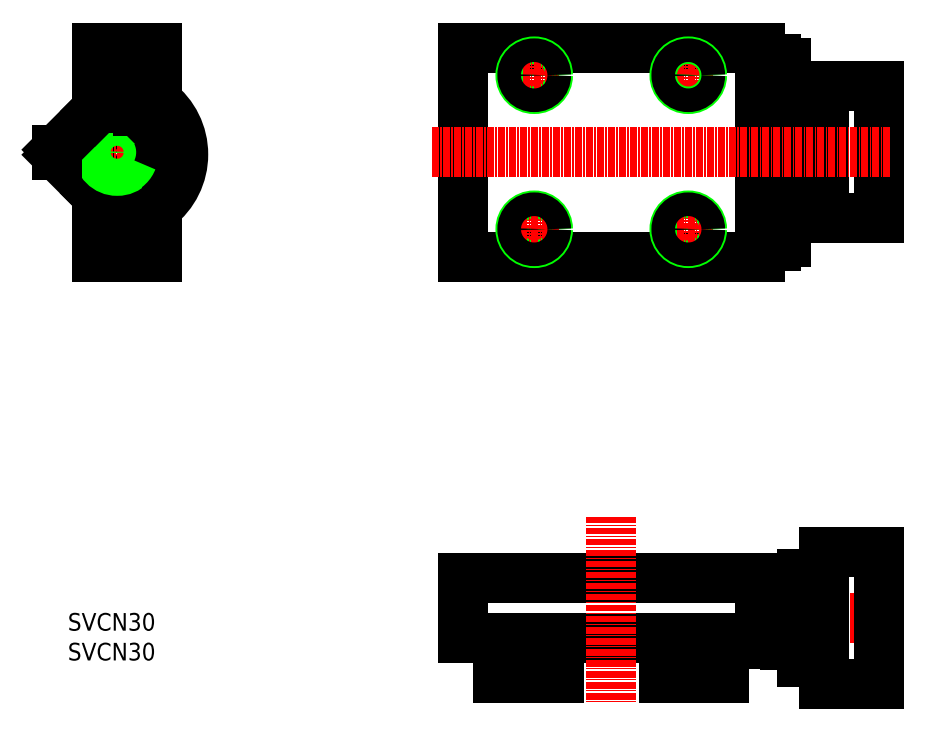
<metadata>
{"format":"dxf","ext":"dxf","renderer":"ezdxf+matplotlib","layout":"modelspace","background":"white","min_lineweight":24,"dpi":150}
</metadata>
<code>
0
SECTION
2
ENTITIES
0
LINE
8
0
10
135.8
20
121.4
30
0
11
81.78
21
121.4
31
0
0
LINE
8
0
10
81.78
20
83.37
30
0
11
135.8
21
83.37
31
0
0
LINE
8
0
10
81.78
20
121.4
30
0
11
81.78
21
83.37
31
0
0
LINE
8
CENTER
10
94.78
20
83.87
30
0
11
94.78
21
92.87
31
0
0
CIRCLE
8
0
10
94.78
20
88.37
30
0
40
2.5
0
LINE
8
CENTER
10
90.28
20
88.37
30
0
11
99.28
21
88.37
31
0
0
LINE
8
CENTER
10
122.8
20
84.27
30
0
11
122.8
21
92.47
31
0
0
CIRCLE
8
0
10
122.8
20
88.37
30
0
40
2.5
0
LINE
8
CENTER
10
118.7
20
88.37
30
0
11
126.9
21
88.37
31
0
0
LINE
8
CENTER
10
94.78
20
112.3
30
0
11
94.78
21
120.5
31
0
0
CIRCLE
8
0
10
94.78
20
116.4
30
0
40
2.5
0
LINE
8
CENTER
10
90.68
20
116.4
30
0
11
98.88
21
116.4
31
0
0
LINE
8
CENTER
10
118.7
20
116.4
30
0
11
126.9
21
116.4
31
0
0
LINE
8
CENTER
10
122.8
20
112.3
30
0
11
122.8
21
120.5
31
0
0
CIRCLE
8
0
10
122.8
20
116.4
30
0
40
2.5
0
LINE
8
CENTER
10
159.5
20
17.77
30
0
11
145.5
21
17.77
31
0
0
LINE
8
0
10
157.5
20
29.77
30
0
11
147.5
21
29.77
31
0
0
LINE
8
0
10
147.5
20
5.774
30
0
11
157.5
21
5.774
31
0
0
LINE
8
0
10
138.8
20
14.07
30
0
11
138.8
21
23.07
31
0
0
LINE
8
0
10
147.5
20
5.774
30
0
11
147.5
21
29.77
31
0
0
ARC
8
0
10
135.6
20
20.38
30
0
40
7.835
50
340.5
51
359.2
0
LINE
8
0
10
140.6
20
17.77
30
0
11
140.6
21
20.17
31
0
0
LINE
8
0
10
138.8
20
13.07
30
0
11
135.8
21
13.07
31
0
0
LINE
8
0
10
135.8
20
14.07
30
0
11
138.8
21
14.07
31
0
0
LINE
8
0
10
135.8
20
13.07
30
0
11
135.8
21
14.07
31
0
0
LINE
8
0
10
138.8
20
17.77
30
0
11
140.6
21
17.77
31
0
0
LINE
8
0
10
139.3
20
14.77
30
0
11
140.3
21
14.77
31
0
0
LINE
8
0
10
138.8
20
14.52
30
0
11
139.3
21
14.52
31
0
0
LINE
8
0
10
138.8
20
14.07
30
0
11
138.8
21
13.07
31
0
0
LINE
8
0
10
143.5
20
12.77
30
0
11
143
21
12.77
31
0
0
LINE
8
0
10
140.3
20
15.27
30
0
11
140.3
21
12.77
31
0
0
LINE
8
0
10
140.7
20
12.77
30
0
11
140.3
21
12.77
31
0
0
LINE
8
0
10
140.3
20
17.77
30
0
11
140.3
21
15.27
31
0
0
ARC
8
0
10
148.1
20
15.16
30
0
40
7.835
50
160.5
51
179.2
0
ARC
8
0
10
148
20
15.36
30
0
40
7.697
50
180.6
51
199.6
0
LINE
8
0
10
143
20
12.77
30
0
11
140.7
21
12.77
31
0
0
ARC
8
0
10
135.6
20
15.38
30
0
40
7.835
50
340.5
51
359.2
0
ARC
8
0
10
135.8
20
15.19
30
0
40
7.697
50
0.6328
51
19.62
0
LINE
8
0
10
140.6
20
18.26
30
0
11
140.7
21
17.77
31
0
0
LINE
8
0
10
143
20
17.77
30
0
11
140.7
21
17.77
31
0
0
LINE
8
0
10
139.3
20
17.77
30
0
11
139.3
21
14.52
31
0
0
LINE
8
0
10
135.8
20
24.07
30
0
11
138.8
21
24.07
31
0
0
LINE
8
0
10
138.8
20
23.07
30
0
11
135.8
21
23.07
31
0
0
LINE
8
0
10
140.6
20
22.47
30
0
11
140.6
21
22.29
31
0
0
LINE
8
0
10
140.7
20
22.77
30
0
11
140.6
21
22.47
31
0
0
LINE
8
0
10
140.3
20
20.6
30
0
11
140.3
21
20.27
31
0
0
LINE
8
0
10
140.3
20
20.92
30
0
11
140.3
21
20.6
31
0
0
LINE
8
0
10
140.3
20
20.97
30
0
11
140.3
21
20.92
31
0
0
LINE
8
0
10
140.6
20
23.37
30
0
11
138.8
21
23.37
31
0
0
LINE
8
0
10
140.3
20
20.77
30
0
11
139.9
21
20.77
31
0
0
LINE
8
0
10
138.8
20
24.07
30
0
11
138.8
21
23.07
31
0
0
LINE
8
0
10
140.3
20
20.97
30
0
11
140.3
21
20.27
31
0
0
LINE
8
0
10
140.6
20
22.77
30
0
11
140.7
21
22.77
31
0
0
LINE
8
0
10
143
20
22.77
30
0
11
143.5
21
22.77
31
0
0
LINE
8
0
10
140.3
20
20.27
30
0
11
140.3
21
20.17
31
0
0
LINE
8
0
10
143
20
22.77
30
0
11
140.7
21
22.77
31
0
0
LINE
8
0
10
140.3
20
20.27
30
0
11
140.3
21
20.17
31
0
0
ARC
8
0
10
135.8
20
20.19
30
0
40
7.697
50
0.6328
51
19.62
0
LINE
8
0
10
139.9
20
20.17
30
0
11
139.9
21
20.97
31
0
0
LINE
8
0
10
140.6
20
20.17
30
0
11
139.9
21
20.17
31
0
0
LINE
8
0
10
139.9
20
20.97
30
0
11
140.6
21
20.97
31
0
0
LINE
8
0
10
140.6
20
20.97
30
0
11
140.6
21
23.37
31
0
0
LINE
8
0
10
157.5
20
5.774
30
0
11
157.5
21
29.77
31
0
0
LINE
8
0
10
138.8
20
118.4
30
0
11
138.8
21
86.37
31
0
0
LINE
8
0
10
143.5
20
94.37
30
0
11
143.5
21
110.4
31
0
0
LINE
8
0
10
157.5
20
90.37
30
0
11
157.5
21
114.4
31
0
0
LINE
8
0
10
147.5
20
90.37
30
0
11
147.5
21
114.4
31
0
0
LINE
8
0
10
135.8
20
83.37
30
0
11
135.8
21
121.4
31
0
0
LINE
8
0
10
140.3
20
106.7
30
0
11
140.3
21
102.4
31
0
0
ARC
8
0
10
143.1
20
106.8
30
0
40
2.813
50
181.6
51
212.8
0
ARC
8
0
10
140.6
20
106.8
30
0
40
2.888
50
327.6
51
358
0
LINE
8
0
10
147.5
20
90.37
30
0
11
157.5
21
90.37
31
0
0
LINE
8
0
10
140.6
20
86.1
30
0
11
140.6
21
91.65
31
0
0
LINE
8
0
10
138.8
20
85.37
30
0
11
135.8
21
85.37
31
0
0
LINE
8
0
10
135.8
20
86.37
30
0
11
138.8
21
86.37
31
0
0
LINE
8
0
10
138.8
20
86.07
30
0
11
139.9
21
86.07
31
0
0
LINE
8
0
10
138.8
20
86.37
30
0
11
138.8
21
85.37
31
0
0
LINE
8
0
10
139.9
20
86.1
30
0
11
140.6
21
86.1
31
0
0
LINE
8
0
10
139.9
20
86.07
30
0
11
139.9
21
86.1
31
0
0
LINE
8
0
10
143.5
20
94.37
30
0
11
147.5
21
94.37
31
0
0
LINE
8
0
10
140.3
20
97.37
30
0
11
140.7
21
96.6
31
0
0
LINE
8
0
10
143
20
96.6
30
0
11
143.5
21
97.37
31
0
0
ARC
8
0
10
143.1
20
98.12
30
0
40
2.813
50
181.6
51
212.8
0
ARC
8
0
10
140.6
20
98.15
30
0
40
2.888
50
327.6
51
358
0
LINE
8
0
10
139.9
20
91.67
30
0
11
138.8
21
91.67
31
0
0
LINE
8
0
10
143
20
96.6
30
0
11
140.7
21
96.6
31
0
0
LINE
8
0
10
139.9
20
91.65
30
0
11
139.9
21
91.67
31
0
0
LINE
8
0
10
140.6
20
91.65
30
0
11
139.9
21
91.65
31
0
0
LINE
8
0
10
140.3
20
105.4
30
0
11
139.3
21
105.4
31
0
0
LINE
8
0
10
139.3
20
99.37
30
0
11
140.3
21
99.37
31
0
0
LINE
8
0
10
139.3
20
105.6
30
0
11
138.8
21
105.6
31
0
0
LINE
8
0
10
138.8
20
99.12
30
0
11
139.3
21
99.12
31
0
0
LINE
8
0
10
140.3
20
98.04
30
0
11
140.3
21
97.37
31
0
0
LINE
8
0
10
143
20
105.3
30
0
11
140.7
21
105.3
31
0
0
ARC
8
0
10
150.5
20
102.3
30
0
40
10.23
50
163
51
179.4
0
ARC
8
0
10
133.4
20
102.3
30
0
40
10.06
50
0.443
51
17.14
0
LINE
8
0
10
140.3
20
102.4
30
0
11
140.3
21
98.04
31
0
0
ARC
8
0
10
150.4
20
102.5
30
0
40
10.1
50
180.5
51
197.1
0
LINE
8
0
10
143
20
99.49
30
0
11
140.7
21
99.49
31
0
0
ARC
8
0
10
143.2
20
97.94
30
0
40
2.888
50
147.6
51
178
0
ARC
8
0
10
140.7
20
97.96
30
0
40
2.813
50
1.614
51
32.77
0
ARC
8
0
10
133.2
20
102.5
30
0
40
10.33
50
343.1
51
359.3
0
LINE
8
0
10
139.3
20
102.4
30
0
11
139.3
21
99.12
31
0
0
LINE
8
0
10
139.3
20
105.6
30
0
11
139.3
21
102.4
31
0
0
LINE
8
0
10
157.5
20
114.4
30
0
11
147.5
21
114.4
31
0
0
LINE
8
0
10
147.5
20
110.4
30
0
11
143.5
21
110.4
31
0
0
LINE
8
0
10
140.6
20
113.1
30
0
11
140.6
21
118.6
31
0
0
LINE
8
0
10
143.5
20
107.4
30
0
11
143
21
108.1
31
0
0
LINE
8
0
10
140.7
20
108.1
30
0
11
140.3
21
107.4
31
0
0
LINE
8
0
10
138.8
20
113.1
30
0
11
139.9
21
113.1
31
0
0
LINE
8
0
10
140.3
20
107.4
30
0
11
140.3
21
106.7
31
0
0
LINE
8
0
10
143
20
108.1
30
0
11
140.7
21
108.1
31
0
0
ARC
8
0
10
143.2
20
106.6
30
0
40
2.888
50
147.6
51
178
0
ARC
8
0
10
140.7
20
106.6
30
0
40
2.813
50
1.614
51
32.77
0
LINE
8
0
10
139.9
20
113.1
30
0
11
140.6
21
113.1
31
0
0
LINE
8
0
10
139.9
20
113.1
30
0
11
139.9
21
113.1
31
0
0
LINE
8
0
10
135.8
20
119.4
30
0
11
138.8
21
119.4
31
0
0
LINE
8
0
10
138.8
20
118.4
30
0
11
135.8
21
118.4
31
0
0
LINE
8
0
10
139.9
20
118.7
30
0
11
138.8
21
118.7
31
0
0
LINE
8
0
10
138.8
20
119.4
30
0
11
138.8
21
118.4
31
0
0
LINE
8
0
10
139.9
20
118.6
30
0
11
139.9
21
118.7
31
0
0
LINE
8
0
10
140.6
20
118.6
30
0
11
139.9
21
118.6
31
0
0
LINE
8
0
10
147.5
20
25.77
30
0
11
143.5
21
25.77
31
0
0
LINE
8
0
10
143.5
20
9.774
30
0
11
143.5
21
25.77
31
0
0
LINE
8
0
10
143.5
20
9.774
30
0
11
147.5
21
9.774
31
0
0
LINE
8
CENTER
10
159.5
20
102.4
30
0
11
76.06
21
102.4
31
0
0
TEXT
8
0
10
10
20
10
30
0
40
3.2
1
SVCN30
0
CIRCLE
8
0
10
94.78
20
116.4
30
0
40
2.15
0
CIRCLE
8
0
10
122.8
20
116.4
30
0
40
2.15
0
CIRCLE
8
0
10
94.78
20
88.37
30
0
40
2.15
0
CIRCLE
8
0
10
122.8
20
88.37
30
0
40
2.15
0
TEXT
8
0
10
10
20
15.41
30
0
40
3.2
1
SVCN30
0
LINE
8
CENTER
10
18.98
20
96.37
30
0
11
18.98
21
108.4
31
0
0
LINE
8
0
10
7.98
20
101.9
30
0
11
14.95
21
94.95
31
0
0
CIRCLE
8
0
10
18.98
20
102.4
30
0
40
4
0
LINE
8
0
10
24.18
20
108.7
30
0
11
24.18
21
96.09
31
0
0
LINE
8
0
10
23.98
20
108.5
30
0
11
23.98
21
96.2
31
0
0
LINE
8
0
10
26.28
20
121.4
30
0
11
26.28
21
83.37
31
0
0
LINE
8
0
10
22.72
20
94.95
30
0
11
19.64
21
91.87
31
0
0
LINE
8
0
10
15.28
20
83.37
30
0
11
26.28
21
83.37
31
0
0
LINE
8
0
10
15.28
20
94.32
30
0
11
15.28
21
83.37
31
0
0
LINE
8
0
10
18.03
20
91.87
30
0
11
14.95
21
94.95
31
0
0
LINE
8
0
10
15.58
20
94.32
30
0
11
15.28
21
94.32
31
0
0
ARC
8
0
10
18.84
20
92.68
30
0
40
1.143
50
225
51
315
0
LINE
8
0
10
17.81
20
92.09
30
0
11
19.86
21
92.09
31
0
0
LINE
8
0
10
23.04
20
94.95
30
0
11
22.72
21
94.95
31
0
0
ARC
8
0
10
23.04
20
96.09
30
0
40
1.143
50
270
51
0
0
LINE
8
0
10
22.72
20
94.95
30
0
11
23.98
21
96.2
31
0
0
LINE
8
CENTER
10
12.98
20
102.4
30
0
11
27.57
21
102.4
31
0
0
LINE
8
0
10
19.64
20
112.9
30
0
11
22.72
21
109.8
31
0
0
LINE
8
0
10
15.28
20
121.4
30
0
11
26.28
21
121.4
31
0
0
CIRCLE
8
0
10
18.98
20
102.4
30
0
40
3.375
0
LINE
8
0
10
14.95
20
109.8
30
0
11
7.98
21
102.8
31
0
0
LINE
8
0
10
7.98
20
102.8
30
0
11
7.98
21
101.9
31
0
0
LINE
8
0
10
15.28
20
121.4
30
0
11
15.28
21
110.4
31
0
0
LINE
8
0
10
14.95
20
109.8
30
0
11
18.03
21
112.9
31
0
0
LINE
8
0
10
15.28
20
110.4
30
0
11
15.58
21
110.4
31
0
0
ARC
8
0
10
18.84
20
112.1
30
0
40
1.143
50
45
51
135
0
LINE
8
0
10
19.86
20
112.7
30
0
11
17.81
21
112.7
31
0
0
ARC
8
0
10
18.98
20
102.4
30
0
40
8
50
335.9
51
24.15
0
ARC
8
0
10
23.04
20
108.7
30
0
40
1.143
50
0
51
90
0
LINE
8
0
10
22.72
20
109.8
30
0
11
23.04
21
109.8
31
0
0
LINE
8
0
10
23.98
20
108.5
30
0
11
22.72
21
109.8
31
0
0
ARC
8
0
10
18.98
20
102
30
0
40
12
50
307.5
51
52.53
0
LINE
8
0
10
99.28
20
6.774
30
0
11
88.28
21
6.774
31
0
0
LINE
8
0
10
81.78
20
14.07
30
0
11
135.8
21
14.07
31
0
0
LINE
8
0
10
81.78
20
25.07
30
0
11
135.8
21
25.07
31
0
0
LINE
8
0
10
88.28
20
6.774
30
0
11
88.28
21
14.07
31
0
0
LINE
8
0
10
81.78
20
14.07
30
0
11
81.78
21
25.07
31
0
0
LINE
8
0
10
118.3
20
9.436
30
0
11
118.3
21
6.774
31
0
0
LINE
8
0
10
129.3
20
14.07
30
0
11
129.3
21
6.774
31
0
0
LINE
8
0
10
99.28
20
6.774
30
0
11
99.28
21
9.436
31
0
0
LINE
8
0
10
129.3
20
6.774
30
0
11
118.3
21
6.774
31
0
0
LINE
8
0
10
109.8
20
25.07
30
0
11
133.7
21
25.07
31
0
0
LINE
8
0
10
109.8
20
25.07
30
0
11
122.7
21
25.07
31
0
0
LINE
8
0
10
99.28
20
11.51
30
0
11
99.28
21
14.07
31
0
0
LINE
8
0
10
99.28
20
11.51
30
0
11
99.28
21
9.436
31
0
0
LINE
8
0
10
118.3
20
14.07
30
0
11
118.3
21
11.51
31
0
0
LINE
8
0
10
118.3
20
9.436
30
0
11
118.3
21
11.51
31
0
0
LINE
8
0
10
135.8
20
14.07
30
0
11
135.8
21
25.07
31
0
0
LINE
8
CENTER
10
108.8
20
36.15
30
0
11
108.8
21
2.38
31
0
0
ENDSEC
0
EOF

</code>
